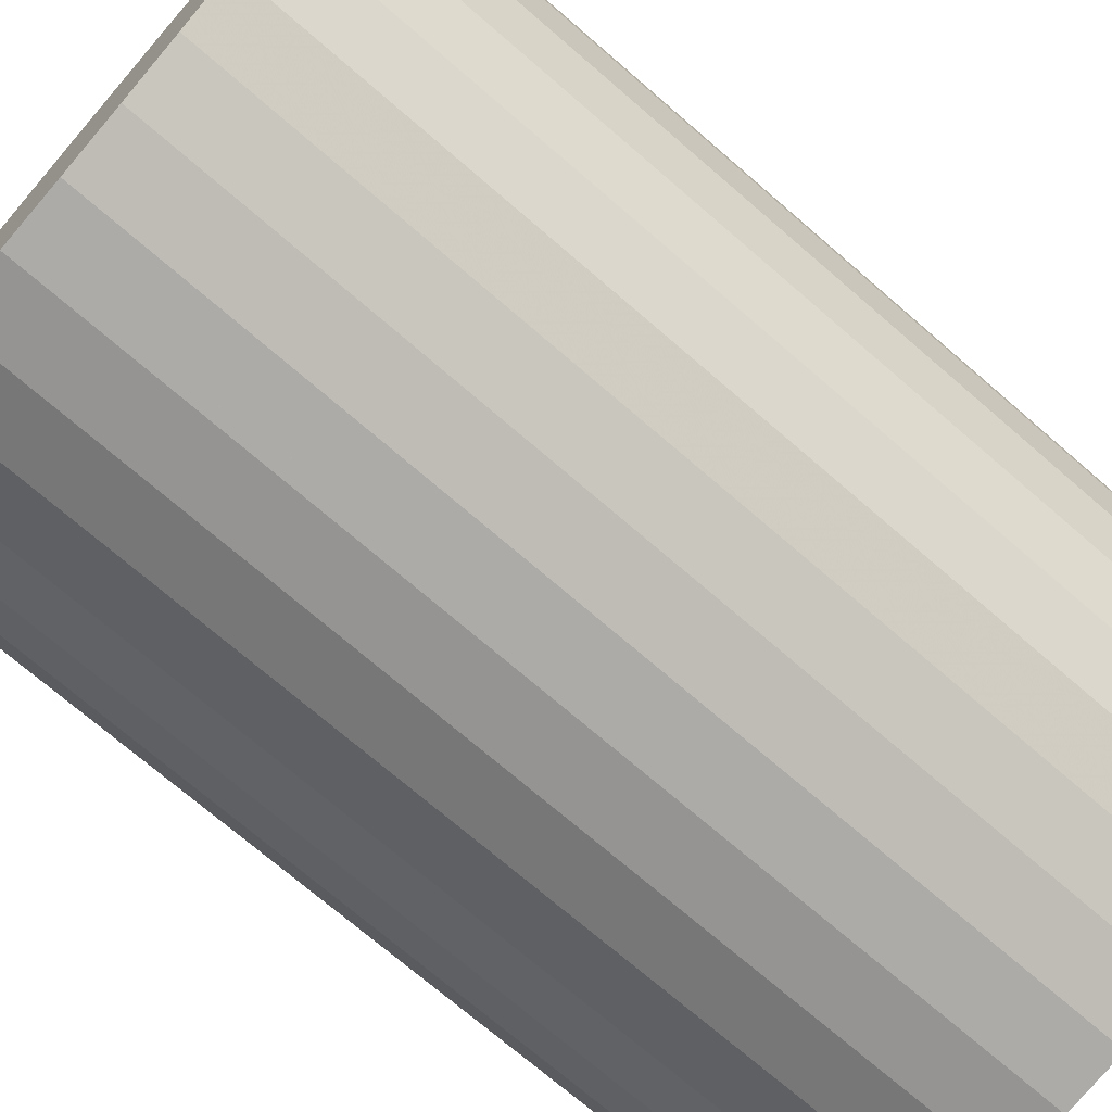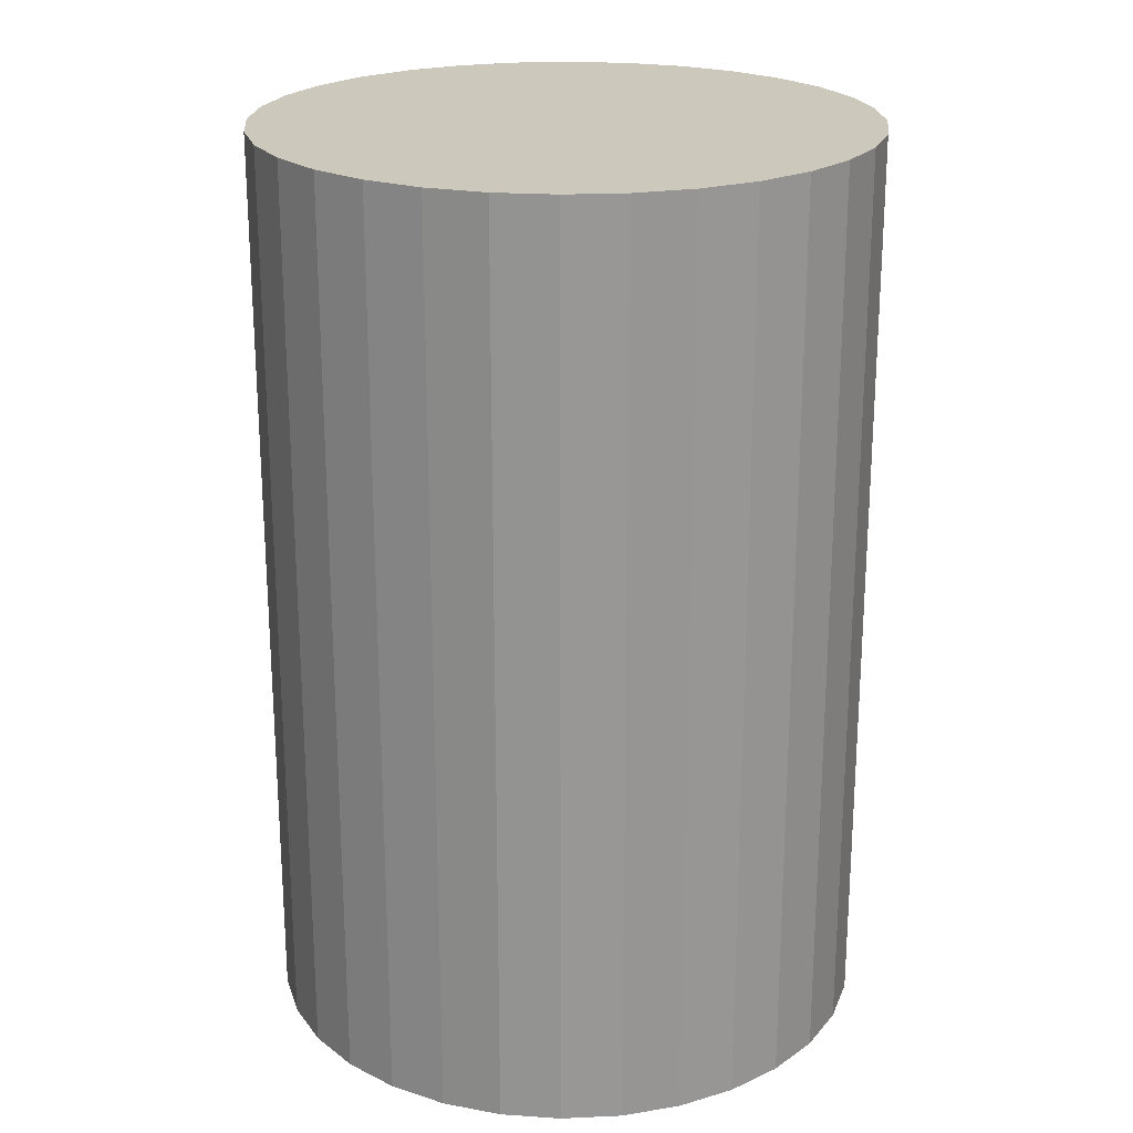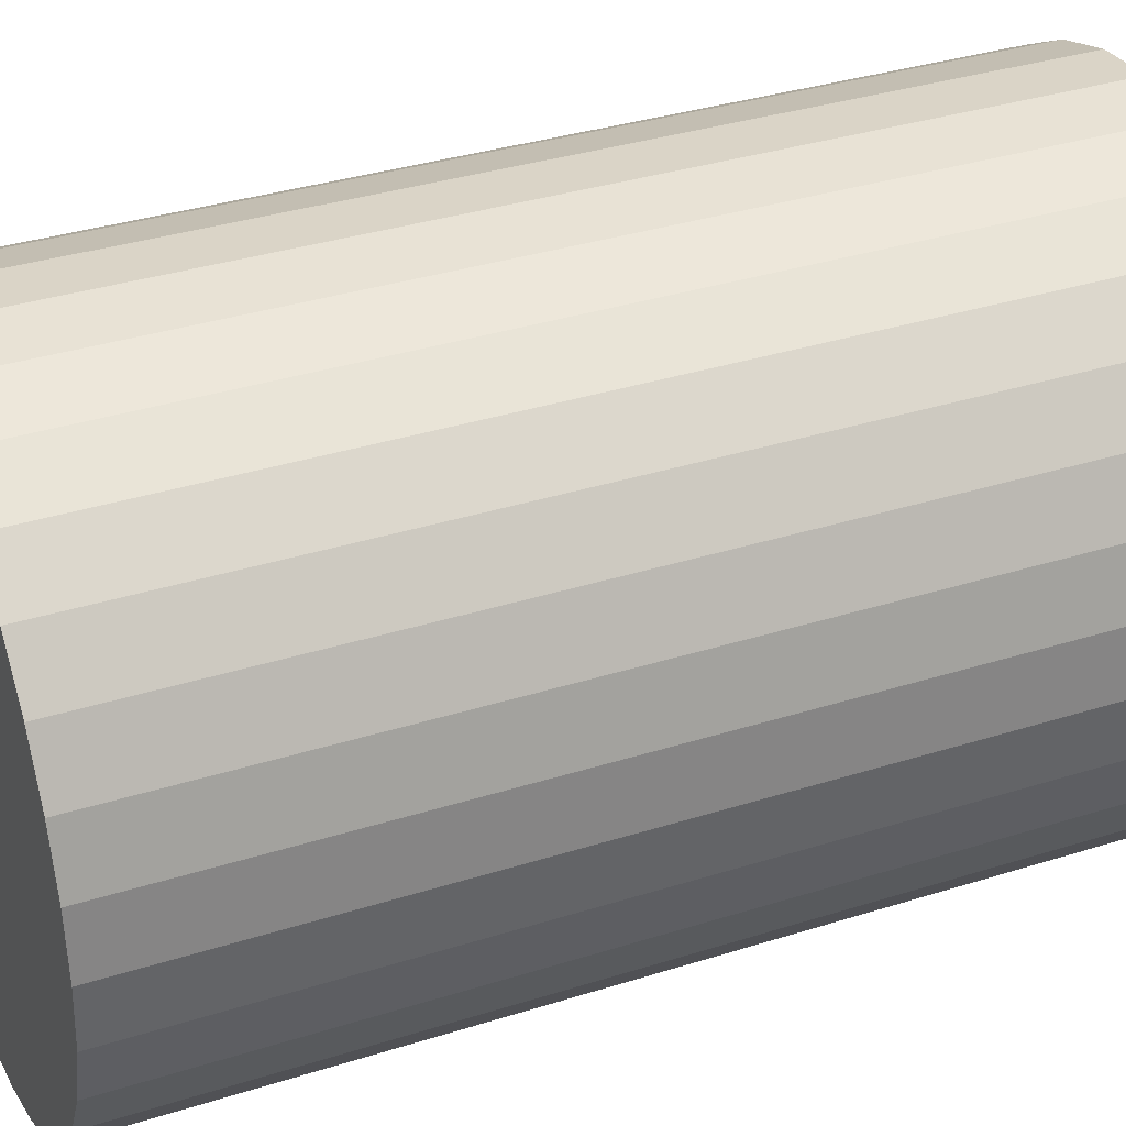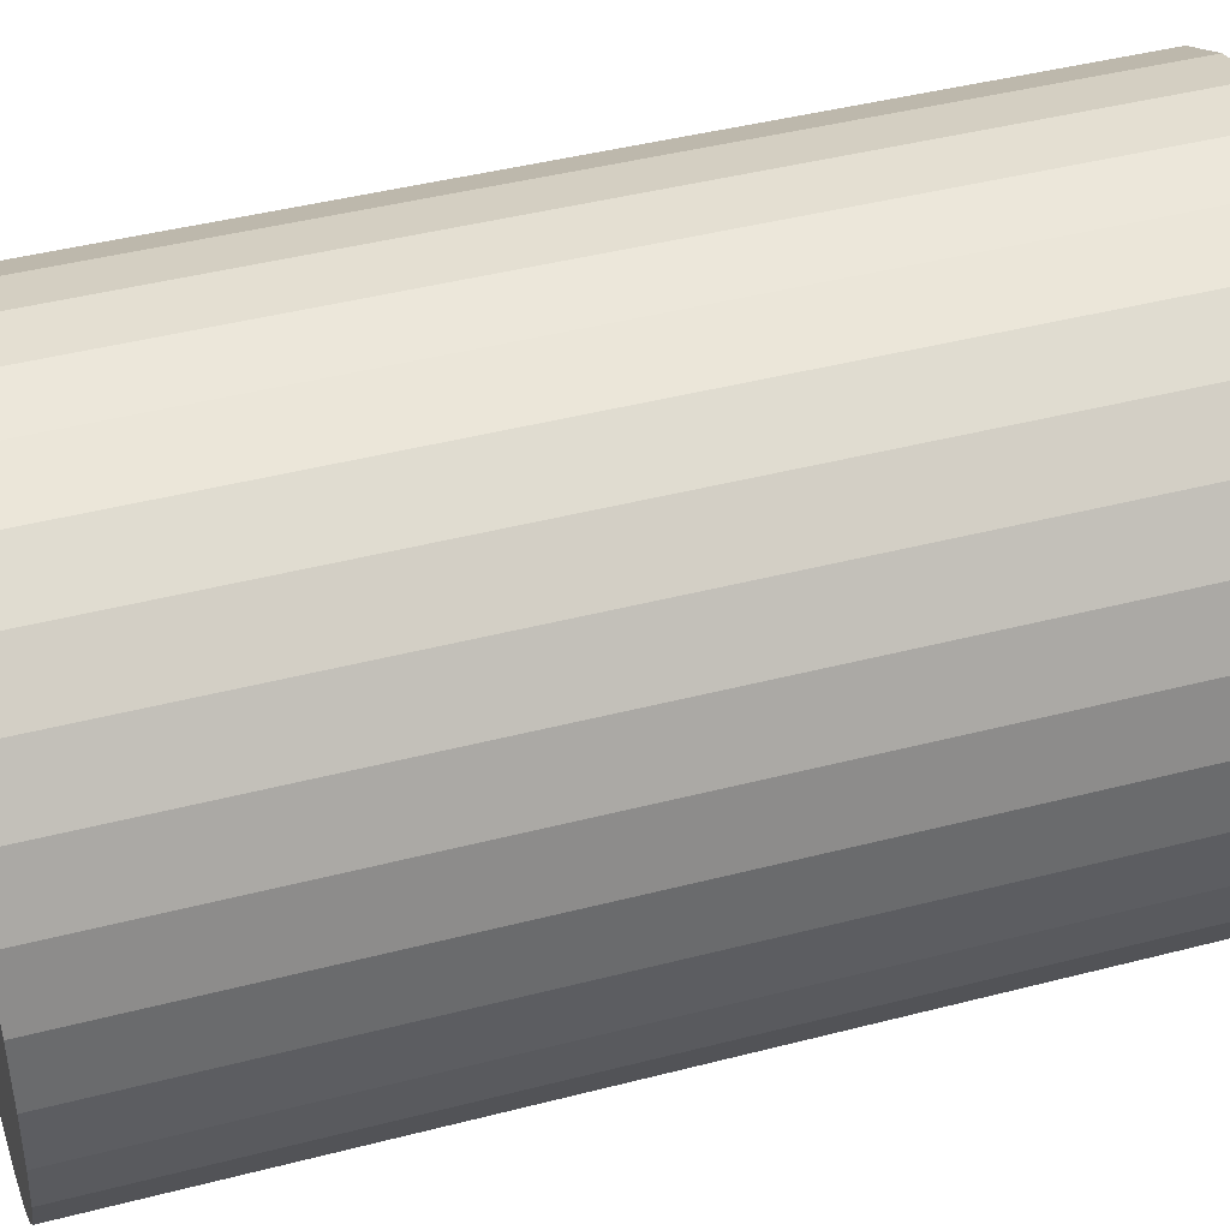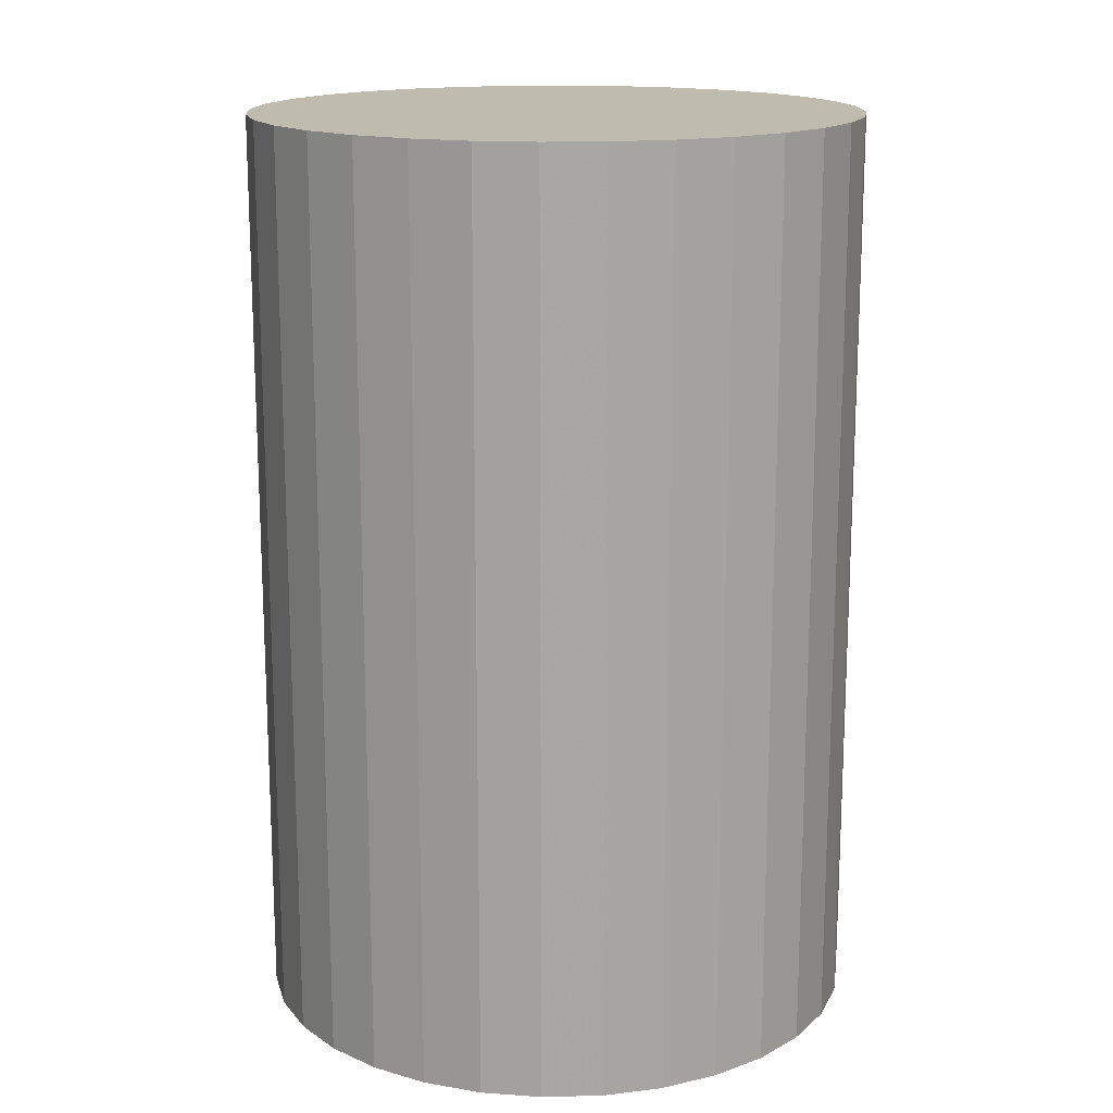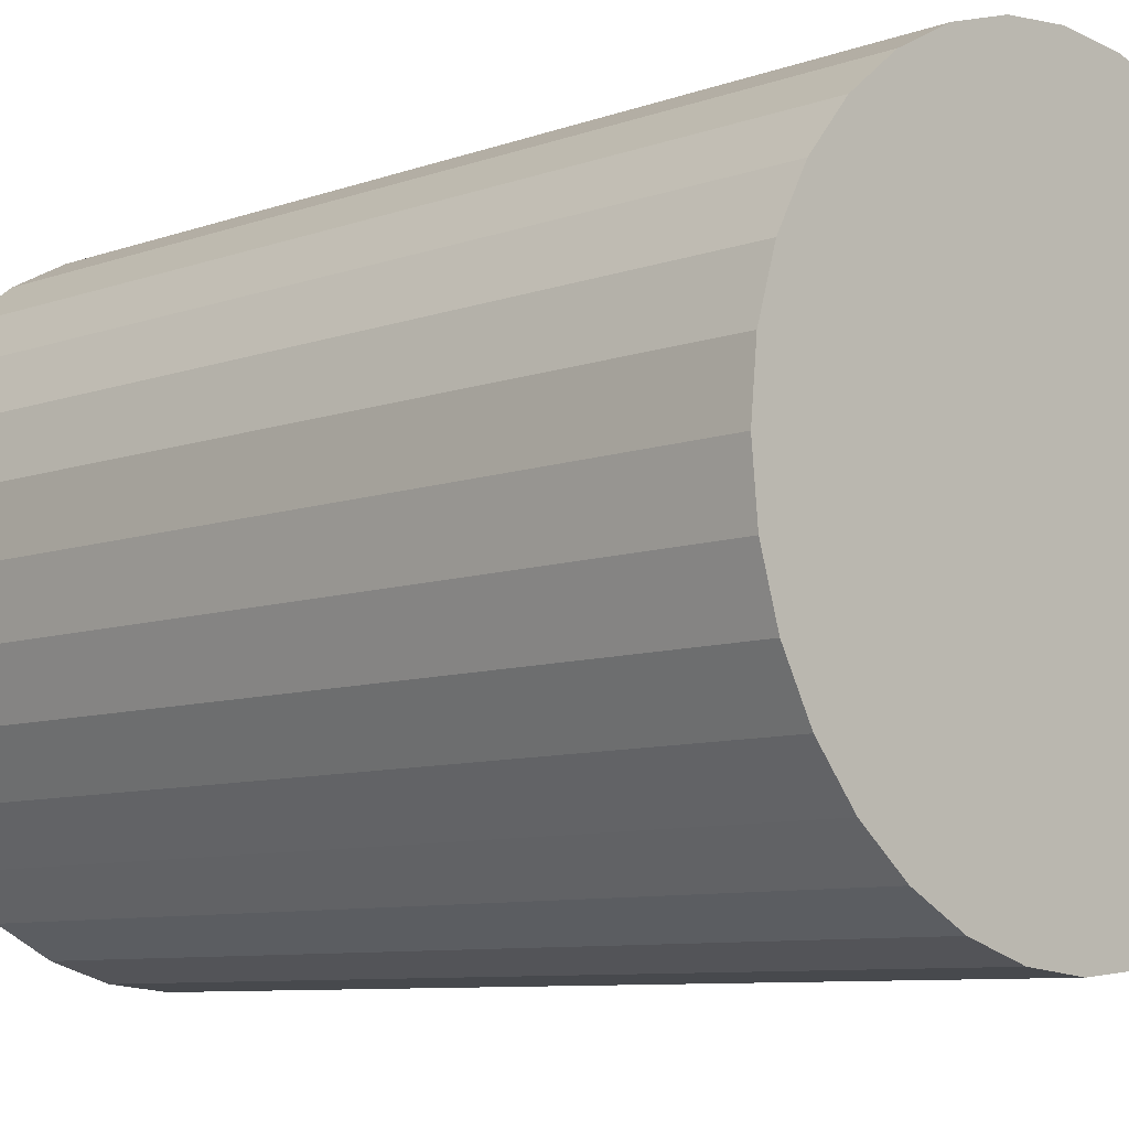
<metadata>
{"format":"obj","ext":"obj","renderer":"f3d","projection":"perspective","resolution":1024,"background":"white","views":[{"elev":-71.9,"azim":-130.9,"up":"+Y"},{"elev":22.2,"azim":147.3,"up":"+Z"},{"elev":34.7,"azim":-113.0,"up":"+Y"},{"elev":43.1,"azim":-107.1,"up":"+Y"},{"elev":15.9,"azim":-166.0,"up":"+Z"},{"elev":-8.1,"azim":135.3,"up":"+Y"}]}
</metadata>
<code>
v 0 0 -0.03762
v 0.025 0 -0.03762
v 0.025 0 0.03762
v 0 0 0.03762
v 0.02452 0.004878 -0.03762
v 0.02452 0.004878 0.03762
v 0.0231 0.009568 -0.03762
v 0.0231 0.009568 0.03762
v 0.02079 0.01389 -0.03762
v 0.02079 0.01389 0.03762
v 0.01768 0.01768 -0.03762
v 0.01768 0.01768 0.03762
v 0.01389 0.02079 -0.03762
v 0.01389 0.02079 0.03762
v 0.009568 0.0231 -0.03762
v 0.009568 0.0231 0.03762
v 0.004878 0.02452 -0.03762
v 0.004878 0.02452 0.03762
v 0 0.025 -0.03762
v 0 0.025 0.03762
v -0.004878 0.02452 -0.03762
v -0.004878 0.02452 0.03762
v -0.009568 0.0231 -0.03762
v -0.009568 0.0231 0.03762
v -0.01389 0.02079 -0.03762
v -0.01389 0.02079 0.03762
v -0.01768 0.01768 -0.03762
v -0.01768 0.01768 0.03762
v -0.02079 0.01389 -0.03762
v -0.02079 0.01389 0.03762
v -0.0231 0.009568 -0.03762
v -0.0231 0.009568 0.03762
v -0.02452 0.004878 -0.03762
v -0.02452 0.004878 0.03762
v -0.025 0 -0.03762
v -0.025 0 0.03762
v -0.02452 -0.004878 -0.03762
v -0.02452 -0.004878 0.03762
v -0.0231 -0.009568 -0.03762
v -0.0231 -0.009568 0.03762
v -0.02079 -0.01389 -0.03762
v -0.02079 -0.01389 0.03762
v -0.01768 -0.01768 -0.03762
v -0.01768 -0.01768 0.03762
v -0.01389 -0.02079 -0.03762
v -0.01389 -0.02079 0.03762
v -0.009568 -0.0231 -0.03762
v -0.009568 -0.0231 0.03762
v -0.004878 -0.02452 -0.03762
v -0.004878 -0.02452 0.03762
v -0 -0.025 -0.03762
v -0 -0.025 0.03762
v 0.004878 -0.02452 -0.03762
v 0.004878 -0.02452 0.03762
v 0.009568 -0.0231 -0.03762
v 0.009568 -0.0231 0.03762
v 0.01389 -0.02079 -0.03762
v 0.01389 -0.02079 0.03762
v 0.01768 -0.01768 -0.03762
v 0.01768 -0.01768 0.03762
v 0.02079 -0.01389 -0.03762
v 0.02079 -0.01389 0.03762
v 0.0231 -0.009568 -0.03762
v 0.0231 -0.009568 0.03762
v 0.02452 -0.004878 -0.03762
v 0.02452 -0.004878 0.03762
f 2 1 5
f 2 5 3
f 3 5 6
f 3 6 4
f 5 1 7
f 5 7 6
f 6 7 8
f 6 8 4
f 7 1 9
f 7 9 8
f 8 9 10
f 8 10 4
f 9 1 11
f 9 11 10
f 10 11 12
f 10 12 4
f 11 1 13
f 11 13 12
f 12 13 14
f 12 14 4
f 13 1 15
f 13 15 14
f 14 15 16
f 14 16 4
f 15 1 17
f 15 17 16
f 16 17 18
f 16 18 4
f 17 1 19
f 17 19 18
f 18 19 20
f 18 20 4
f 19 1 21
f 19 21 20
f 20 21 22
f 20 22 4
f 21 1 23
f 21 23 22
f 22 23 24
f 22 24 4
f 23 1 25
f 23 25 24
f 24 25 26
f 24 26 4
f 25 1 27
f 25 27 26
f 26 27 28
f 26 28 4
f 27 1 29
f 27 29 28
f 28 29 30
f 28 30 4
f 29 1 31
f 29 31 30
f 30 31 32
f 30 32 4
f 31 1 33
f 31 33 32
f 32 33 34
f 32 34 4
f 33 1 35
f 33 35 34
f 34 35 36
f 34 36 4
f 35 1 37
f 35 37 36
f 36 37 38
f 36 38 4
f 37 1 39
f 37 39 38
f 38 39 40
f 38 40 4
f 39 1 41
f 39 41 40
f 40 41 42
f 40 42 4
f 41 1 43
f 41 43 42
f 42 43 44
f 42 44 4
f 43 1 45
f 43 45 44
f 44 45 46
f 44 46 4
f 45 1 47
f 45 47 46
f 46 47 48
f 46 48 4
f 47 1 49
f 47 49 48
f 48 49 50
f 48 50 4
f 49 1 51
f 49 51 50
f 50 51 52
f 50 52 4
f 51 1 53
f 51 53 52
f 52 53 54
f 52 54 4
f 53 1 55
f 53 55 54
f 54 55 56
f 54 56 4
f 55 1 57
f 55 57 56
f 56 57 58
f 56 58 4
f 57 1 59
f 57 59 58
f 58 59 60
f 58 60 4
f 59 1 61
f 59 61 60
f 60 61 62
f 60 62 4
f 61 1 63
f 61 63 62
f 62 63 64
f 62 64 4
f 63 1 65
f 63 65 64
f 64 65 66
f 64 66 4
f 65 1 2
f 65 2 66
f 66 2 3
f 66 3 4

</code>
